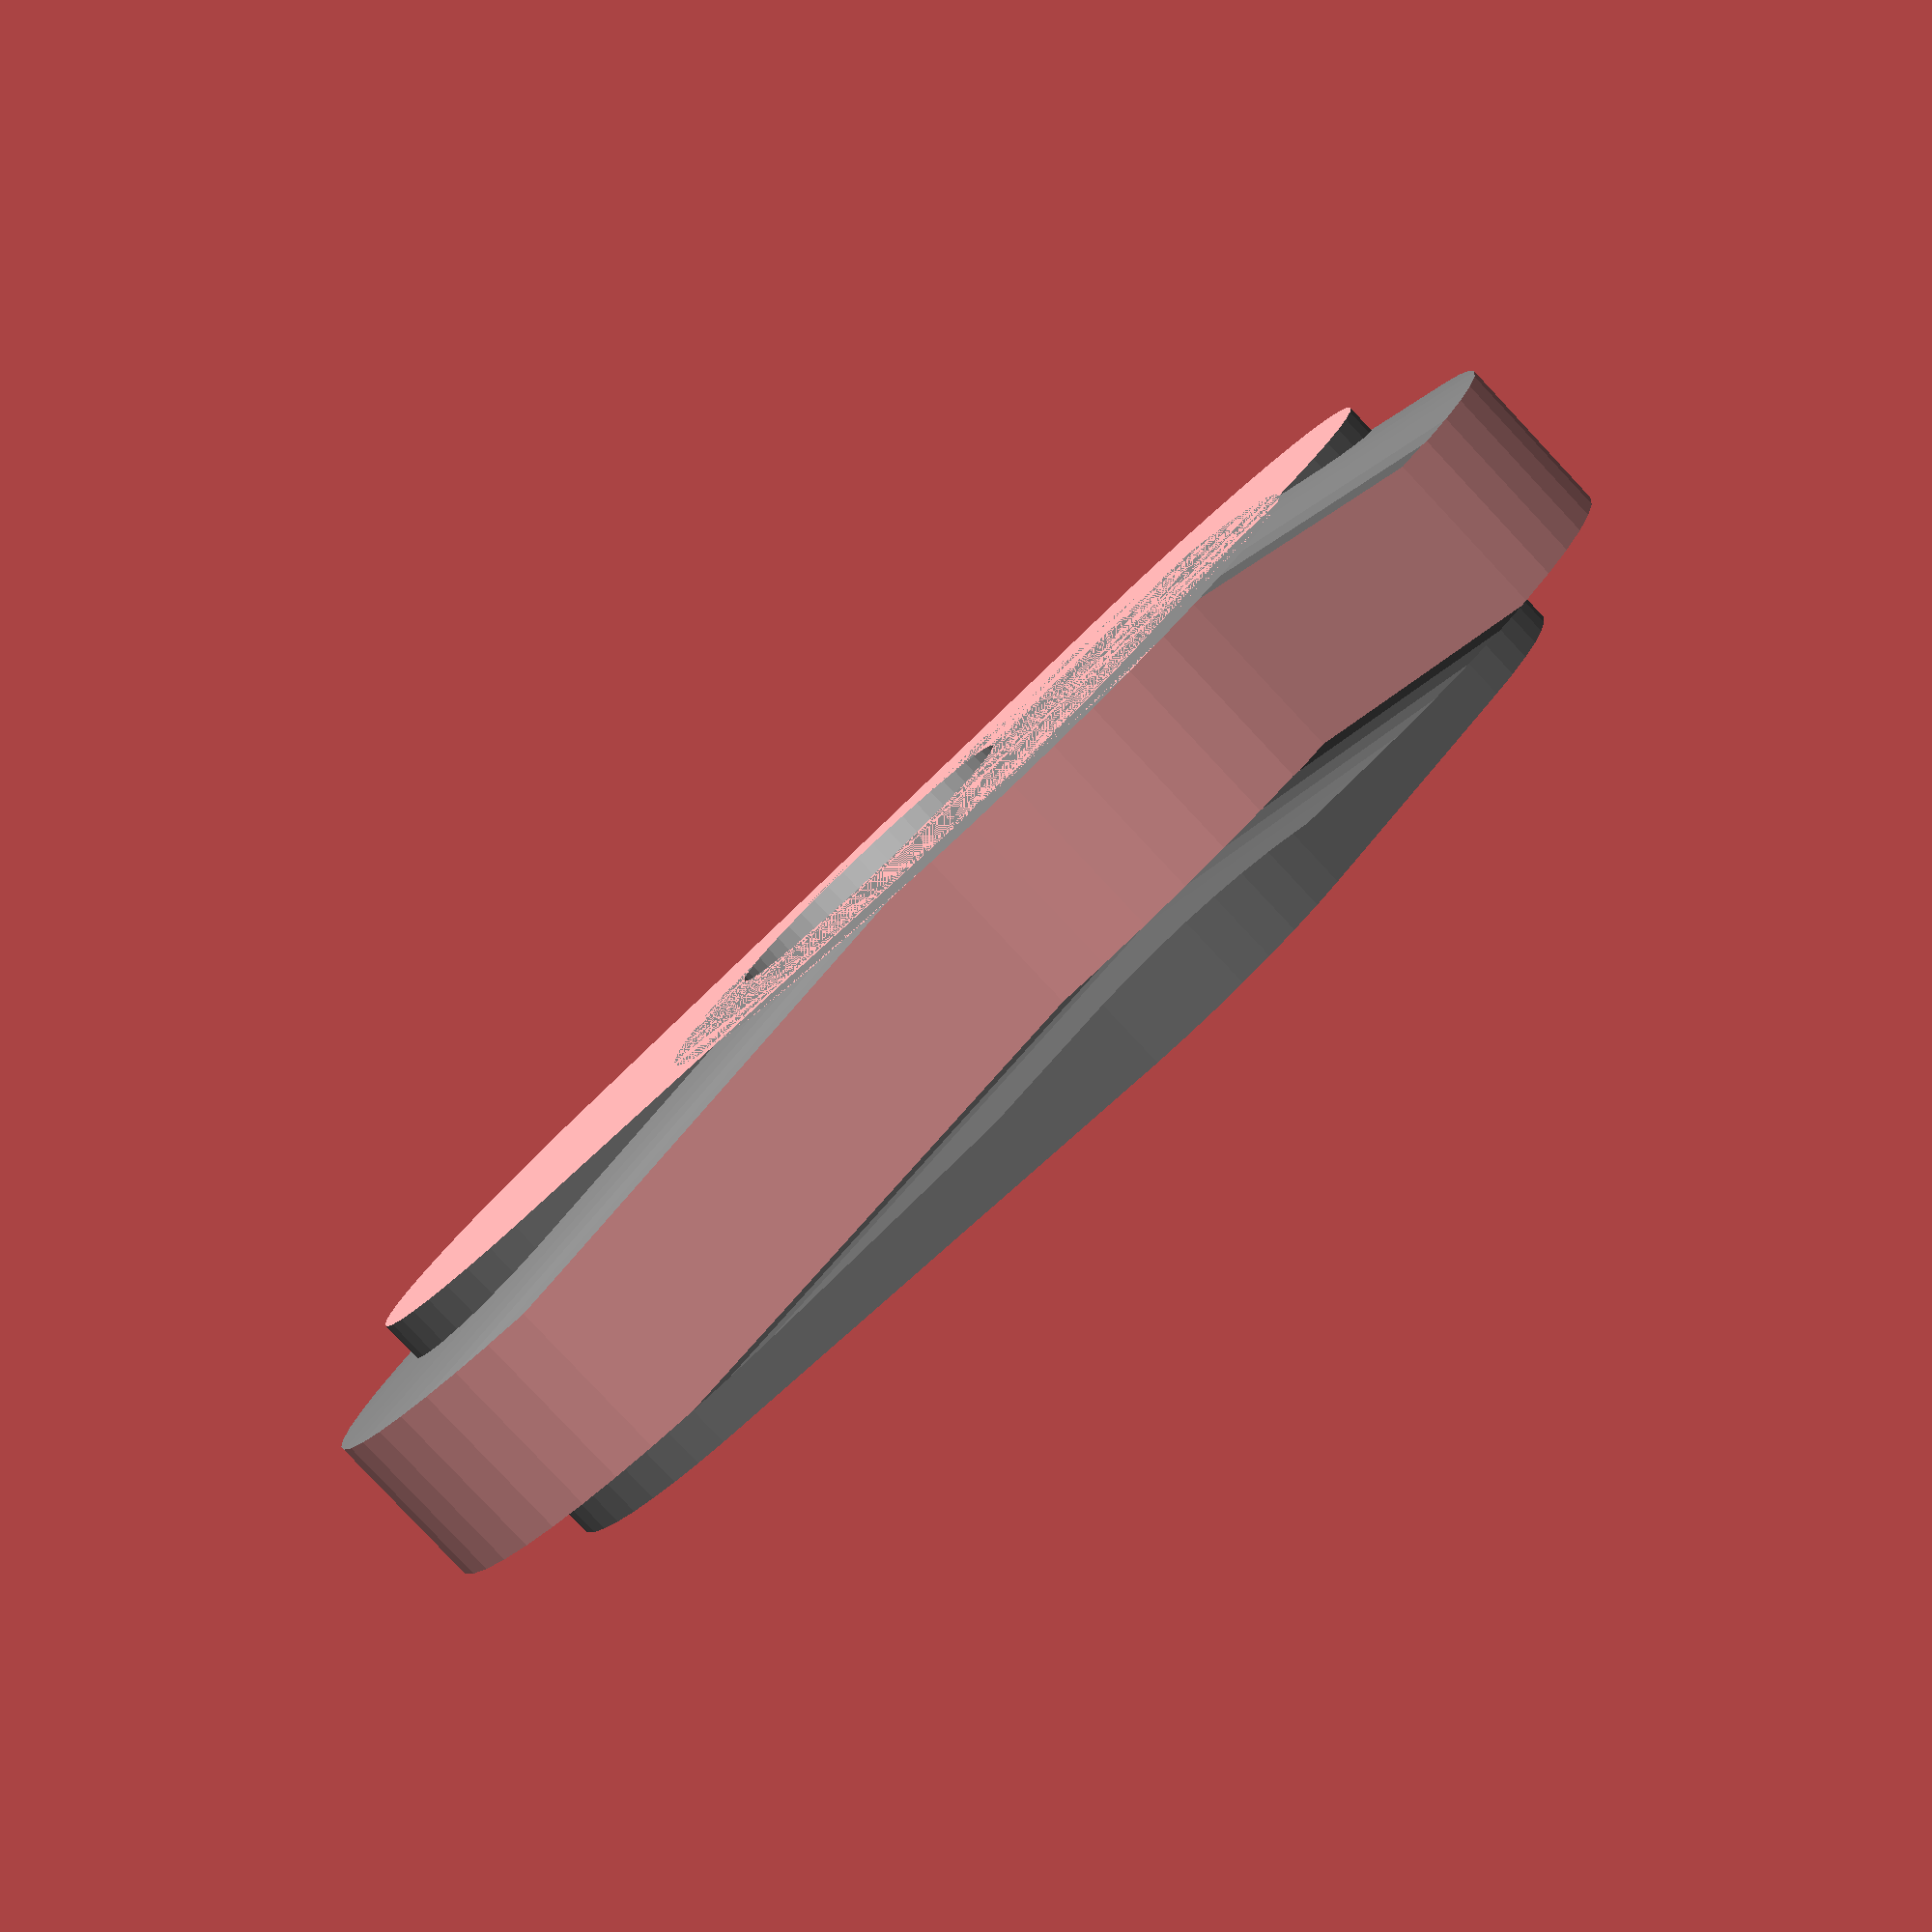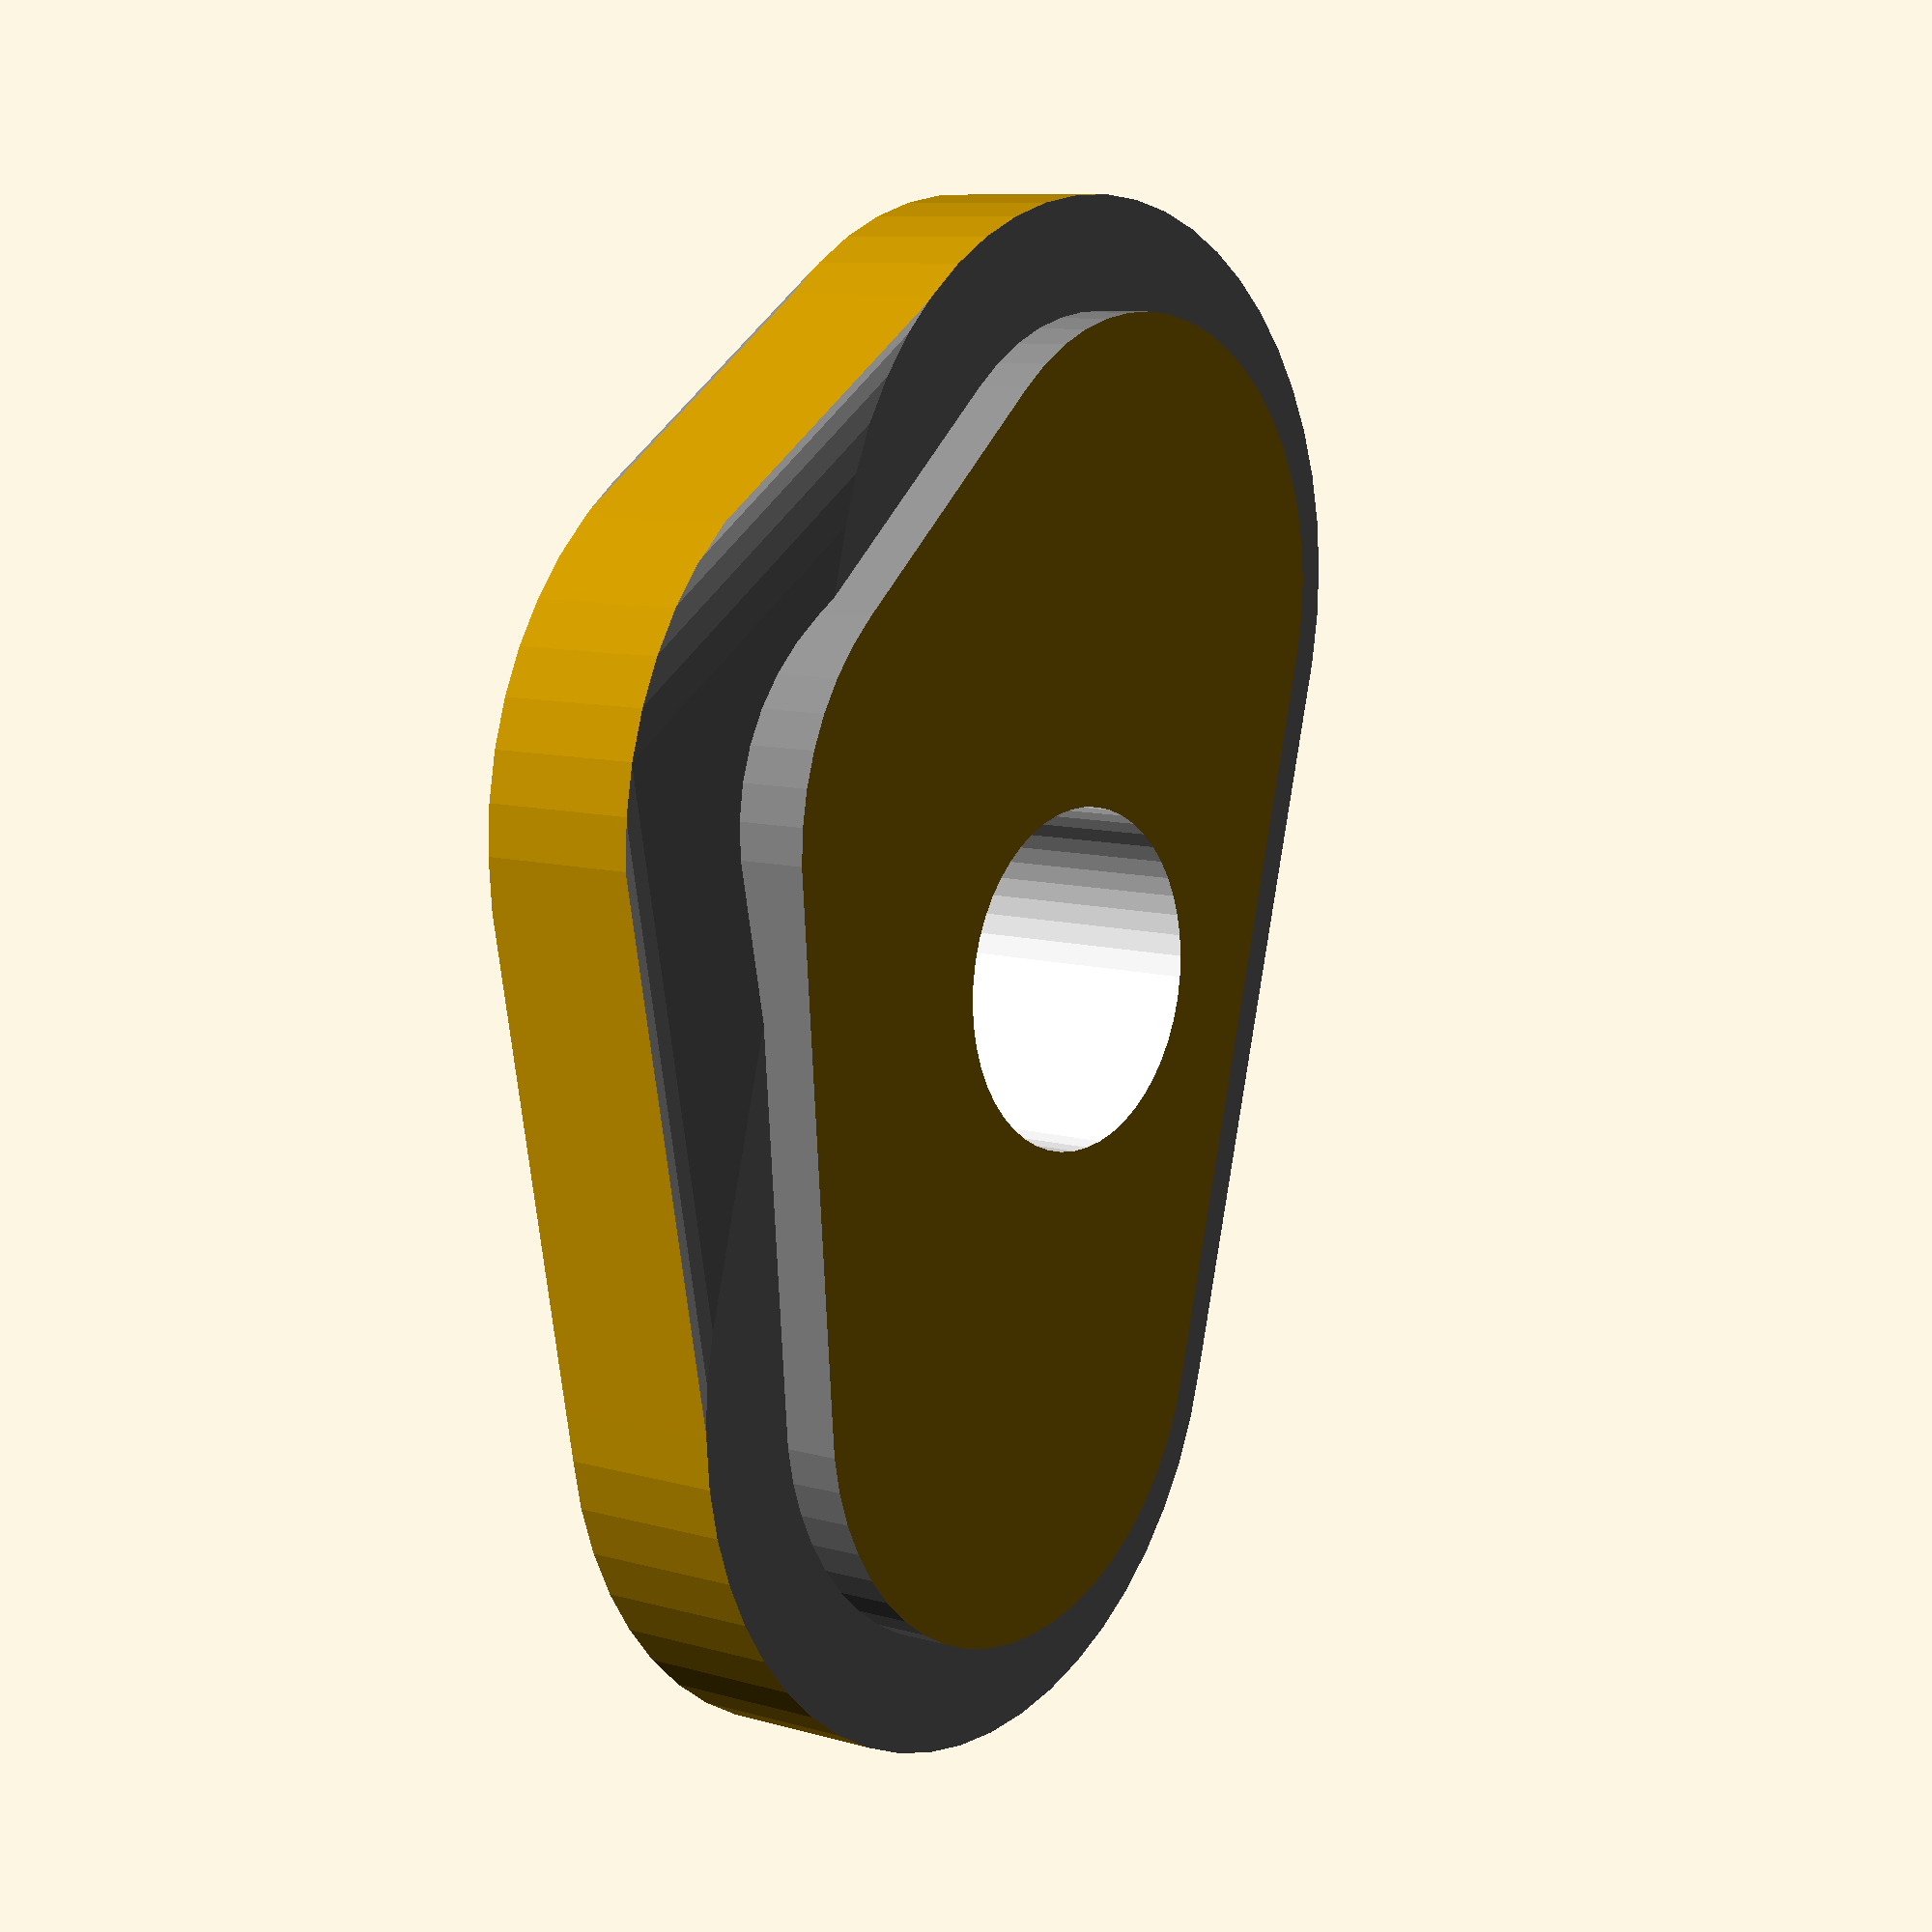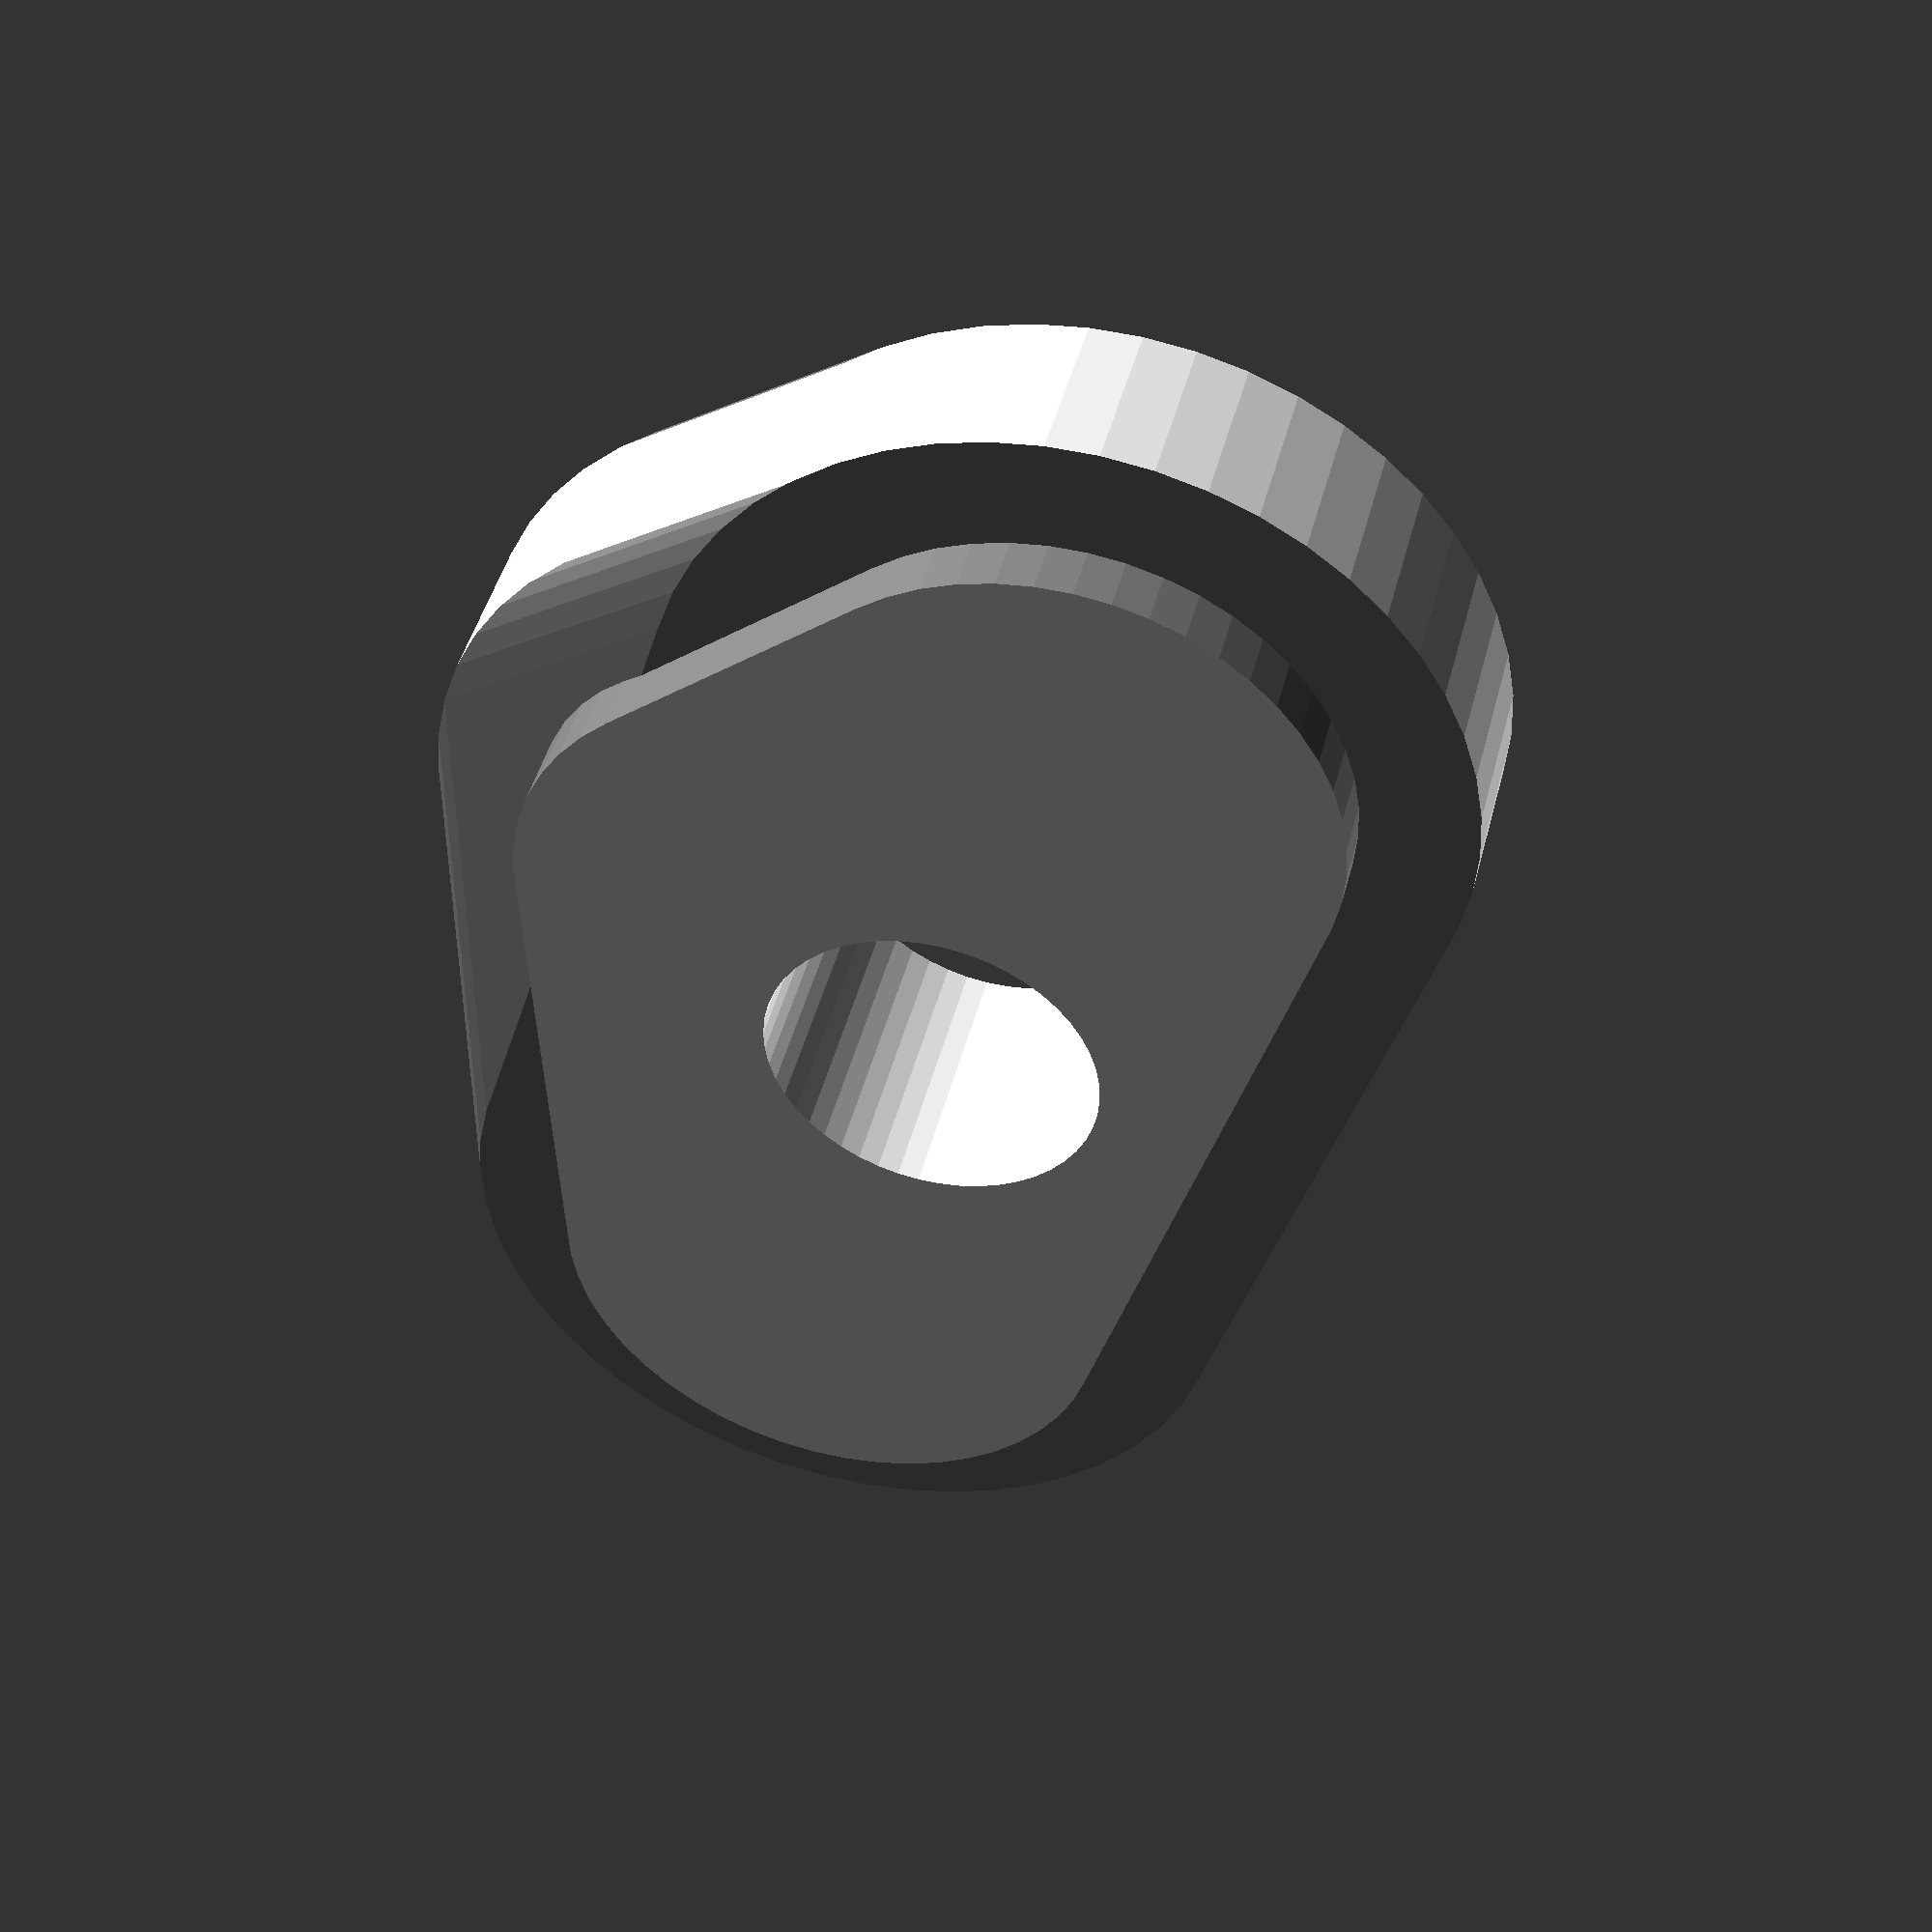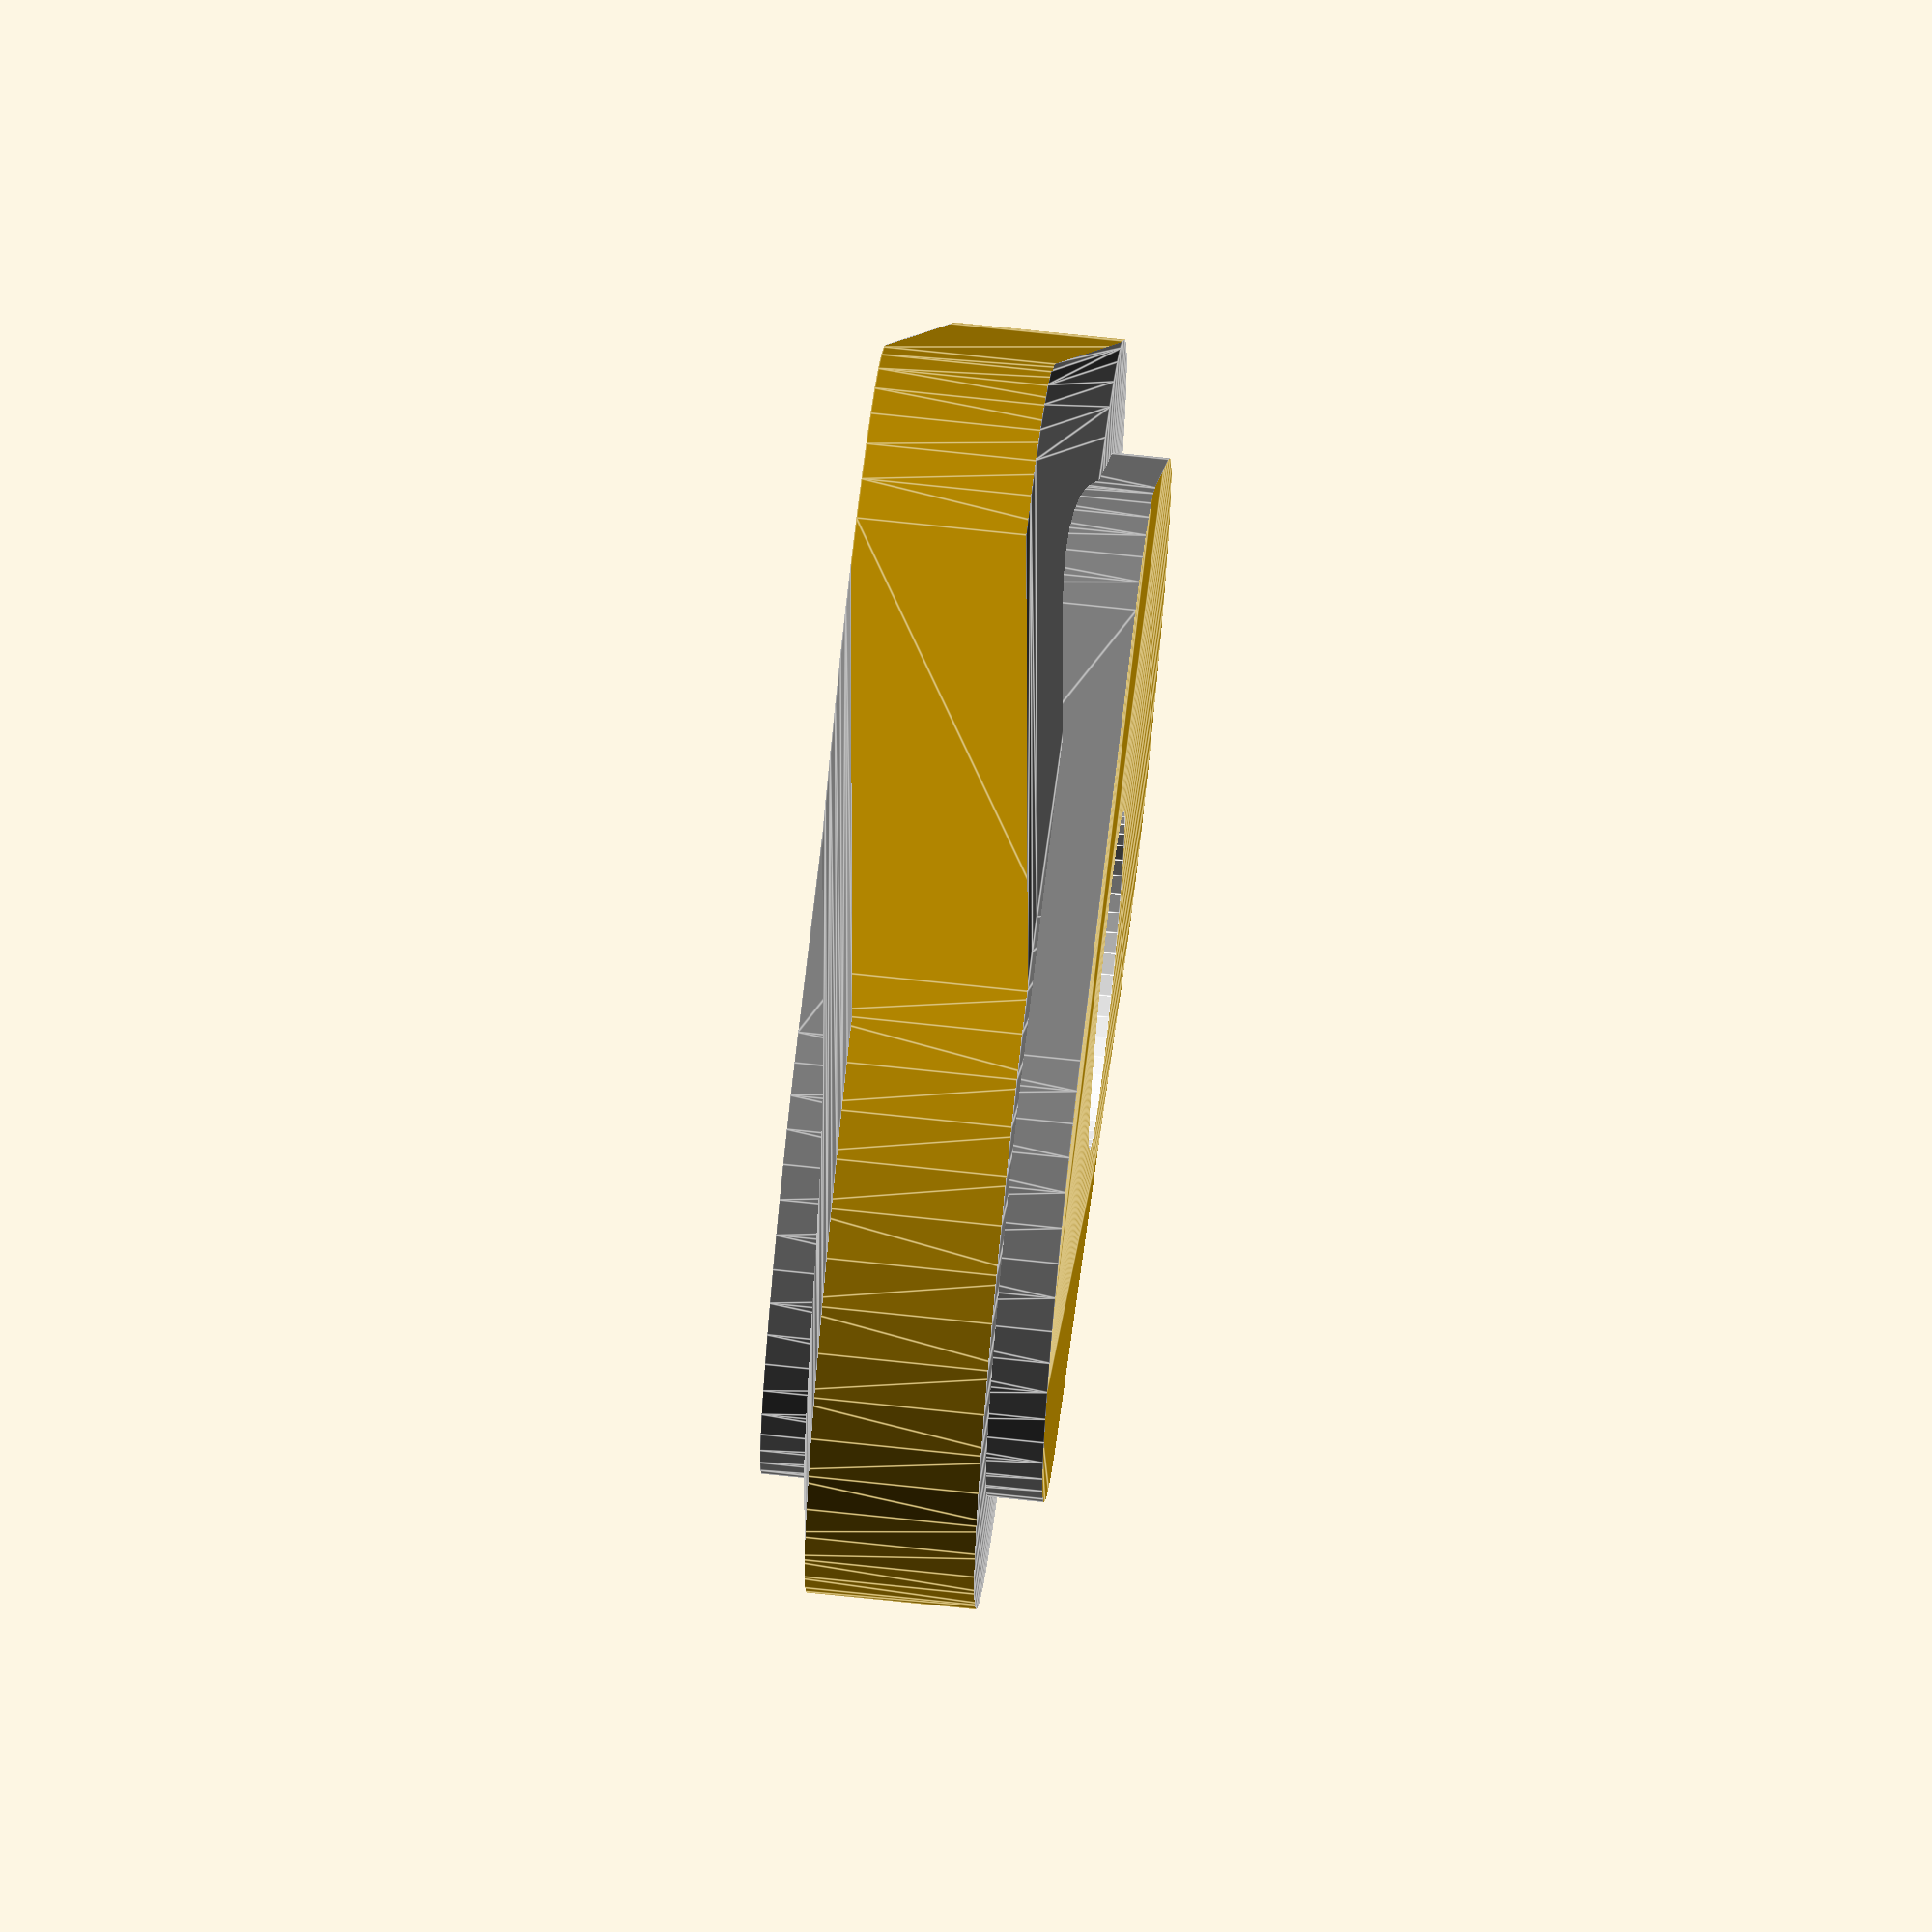
<openscad>
//  OpenSCAD Program
//  Brendan Fennell
//  BF3DPrinting LLC
//  June 15, 2025

//  LeanBack Flush 25mm Base

input="";

difference(){
hull(){//BodyAdd
    //TopLeft
    translate([0,wtag/2-rout,0]) 
    cylinder(htag,rout,rout);
    //TopRight
    translate([ltex+rout-leanback*htex,wtag/2-rout,0]) 
    cylinder(htag,rout,rout);
    //BotLeft
    translate([leanback*htex,-wtag/2+rout,0]) 
    cylinder(htag,rout,rout);
    //BotRight
    translate([ltex+rout,-wtag/2+rout,0]) 
    cylinder(htag,rout,rout);
}
// Top Text
color("gray")
multmatrix(m1)
linear_extrude(hstrip+bit)
text(text=input,size=htex,font="Arial:style=bold",halign="center",valign="center");

// Bottom Text
color("gray")
multmatrix(m2)
mirror([0,1,0])
linear_extrude(hstrip+bit)
text(text=input,size=htex,font="Arial:style=bold",halign="center",valign="center");

// Borders - New Approach - Dual Cut
color("gray")
difference(){
hull(){//BodyAdd
    //TopLeft
    translate([0,wtag/2-rout,-bit]) 
    cylinder(htag+2*bit,rout+bit,rout+bit);
    //TopRight
    translate([ltex+rout-leanback*htex,wtag/2-rout,-bit]) 
    cylinder(htag+2*bit,rout+bit,rout+bit);
    //BotLeft
    translate([leanback*htex,-wtag/2+rout,-bit]) 
    cylinder(htag+2*bit,rout+bit,rout+bit);
    //BotRight
    translate([ltex+rout,-wtag/2+rout,-bit]) 
    cylinder(htag+2*bit,rout+bit,rout+bit);
}
hull(){//BodyHollow
    //TopLeft
    translate([0,wtag/2-rout,-bit]) 
    cylinder(htag+2*bit,rout-tstrip,rout-tstrip);
    //TopRight
    translate([ltex+rout-leanback*htex,wtag/2-rout,-bit]) 
    cylinder(htag+2*bit,rout-tstrip,rout-tstrip);
    //BotLeft
    translate([leanback*htex,-wtag/2+rout,-bit]) 
    cylinder(htag+2*bit,rout-tstrip,rout-tstrip);
    //BotRight
    translate([ltex+rout,-wtag/2+rout,-bit]) 
    cylinder(htag+2*bit,rout-tstrip,rout-tstrip);
}
hull(){//BodySplit
    //TopLeft
    translate([0,wtag/2-rout,hstrip]) 
    cylinder(htag-2*hstrip,rout+bit,rout+bit);
    //TopRight
    translate([ltex+rout-leanback*htex,wtag/2-rout,hstrip]) 
    cylinder(htag-2*hstrip,rout+bit,rout+bit);
    //BotLeft
    translate([leanback*htex,-wtag/2+rout,hstrip]) 
    cylinder(htag-2*hstrip,rout+bit,rout+bit);
    //BotRight
    translate([ltex+rout,-wtag/2+rout,hstrip]) 
    cylinder(htag-2*hstrip,rout+bit,rout+bit);
}
}
color("white")
translate([leanback*htex/2,0,-bit])
cylinder(htag+2*bit,rhole,rhole);
}

// Tag Dimensions
wtag=25;
htag=5;
htex=wtag*.6;
hstrip=(5*.2);
rout=7;
rhole=3;
lhole=5;
tstrip=(5*.4);
leanback=0.5;//.05
bit=.01;
$fn=50;
metrics=textmetrics(text=input,size=htex,font="Arial:style=bold",halign="left",valign="center");
ltex=metrics.size[0]-metrics.position[0]+leanback*htex;
m1= [[1,-leanback,0,rout+ltex/2],
    [0,1,0,0],
    [0,0,1,htag-hstrip]];
m2= [[1,-leanback,0,rout+ltex/2],
    [0,1,0,0],
    [0,0,1,-bit]];
echo(ltex);
</openscad>
<views>
elev=82.4 azim=312.7 roll=223.2 proj=p view=solid
elev=351.1 azim=49.4 roll=308.1 proj=p view=solid
elev=134.2 azim=231.3 roll=165.8 proj=p view=solid
elev=109.0 azim=335.6 roll=263.9 proj=o view=edges
</views>
